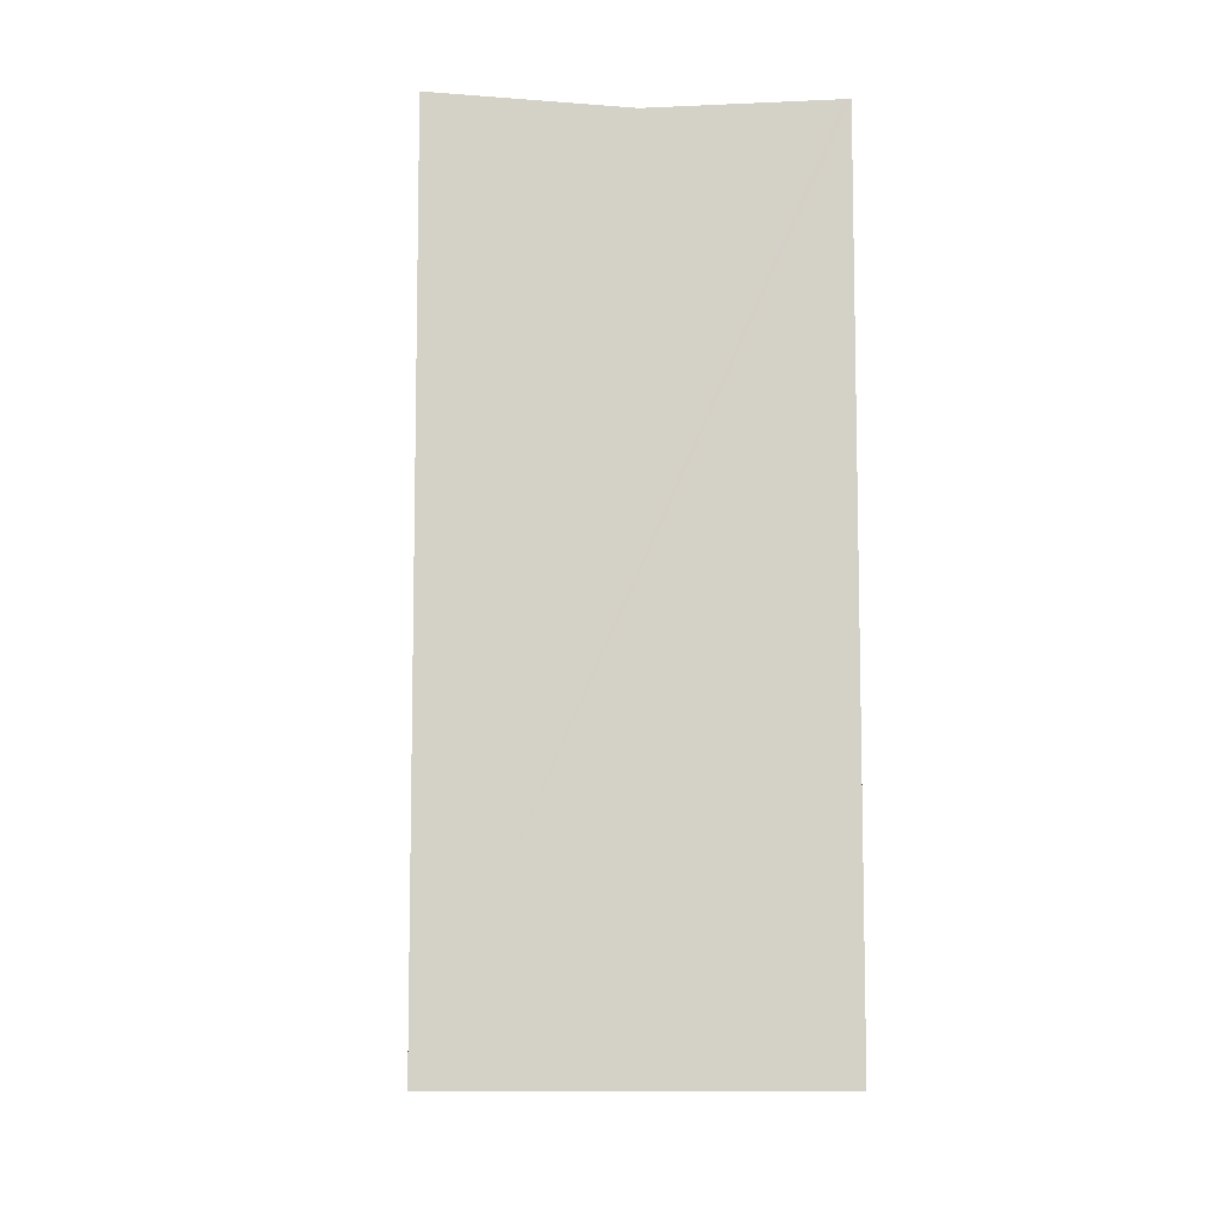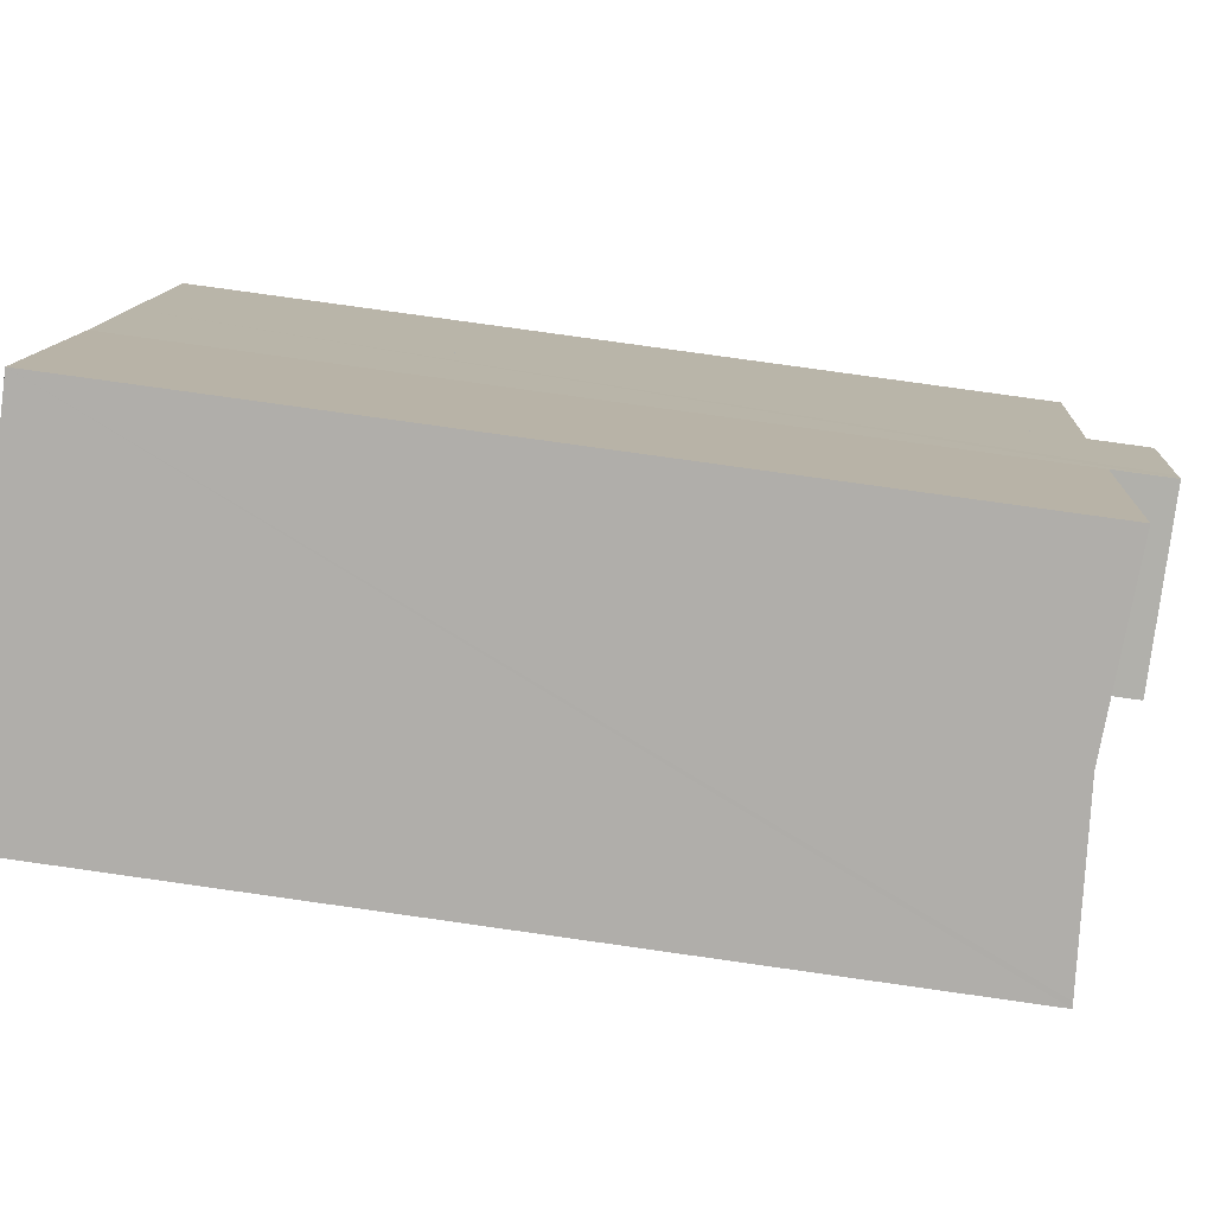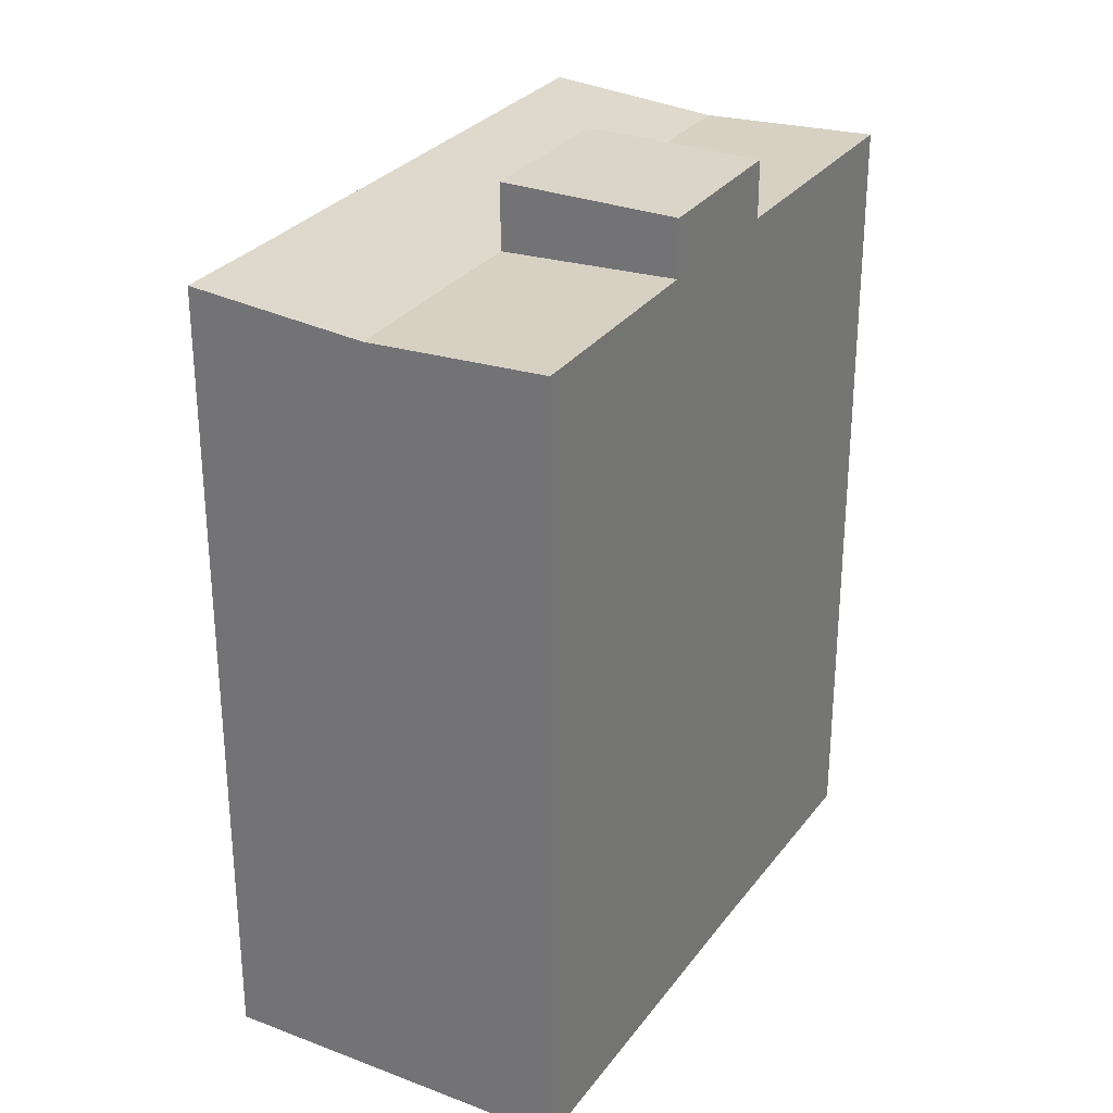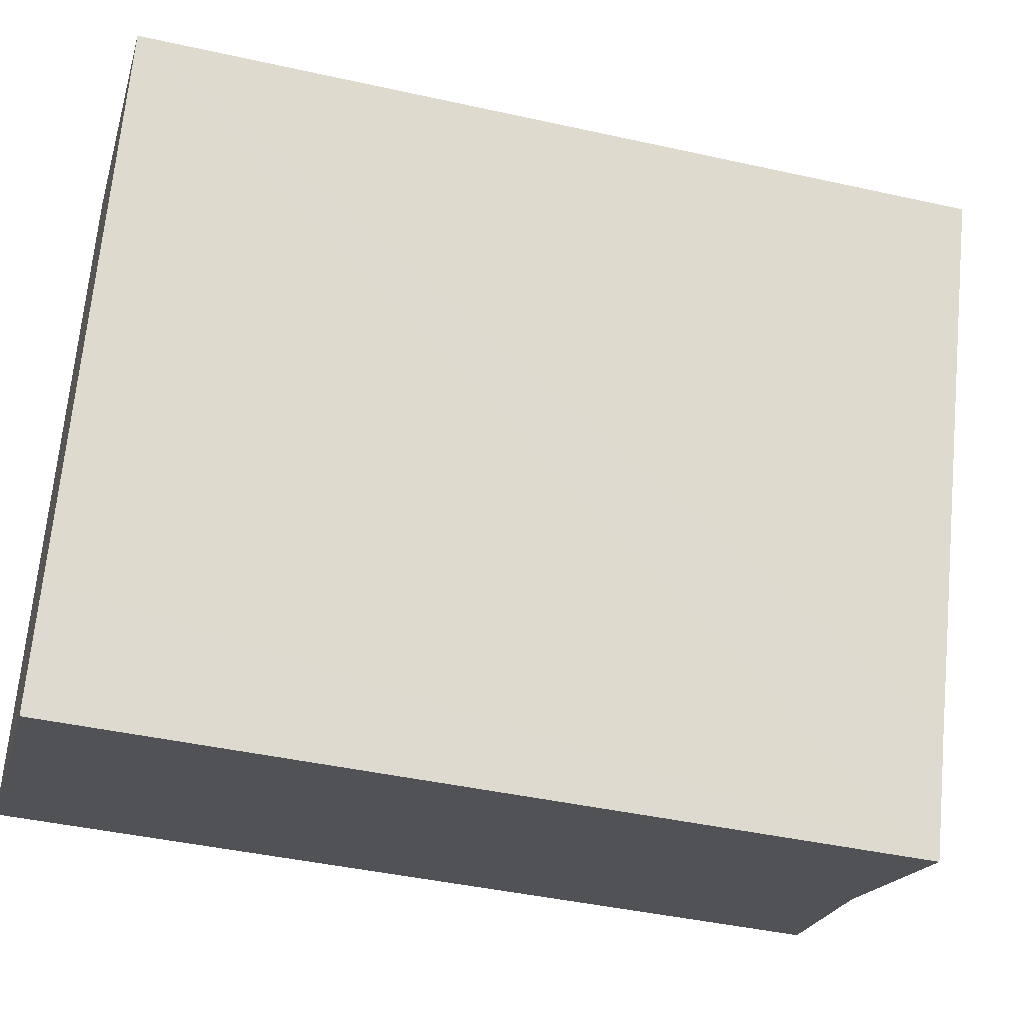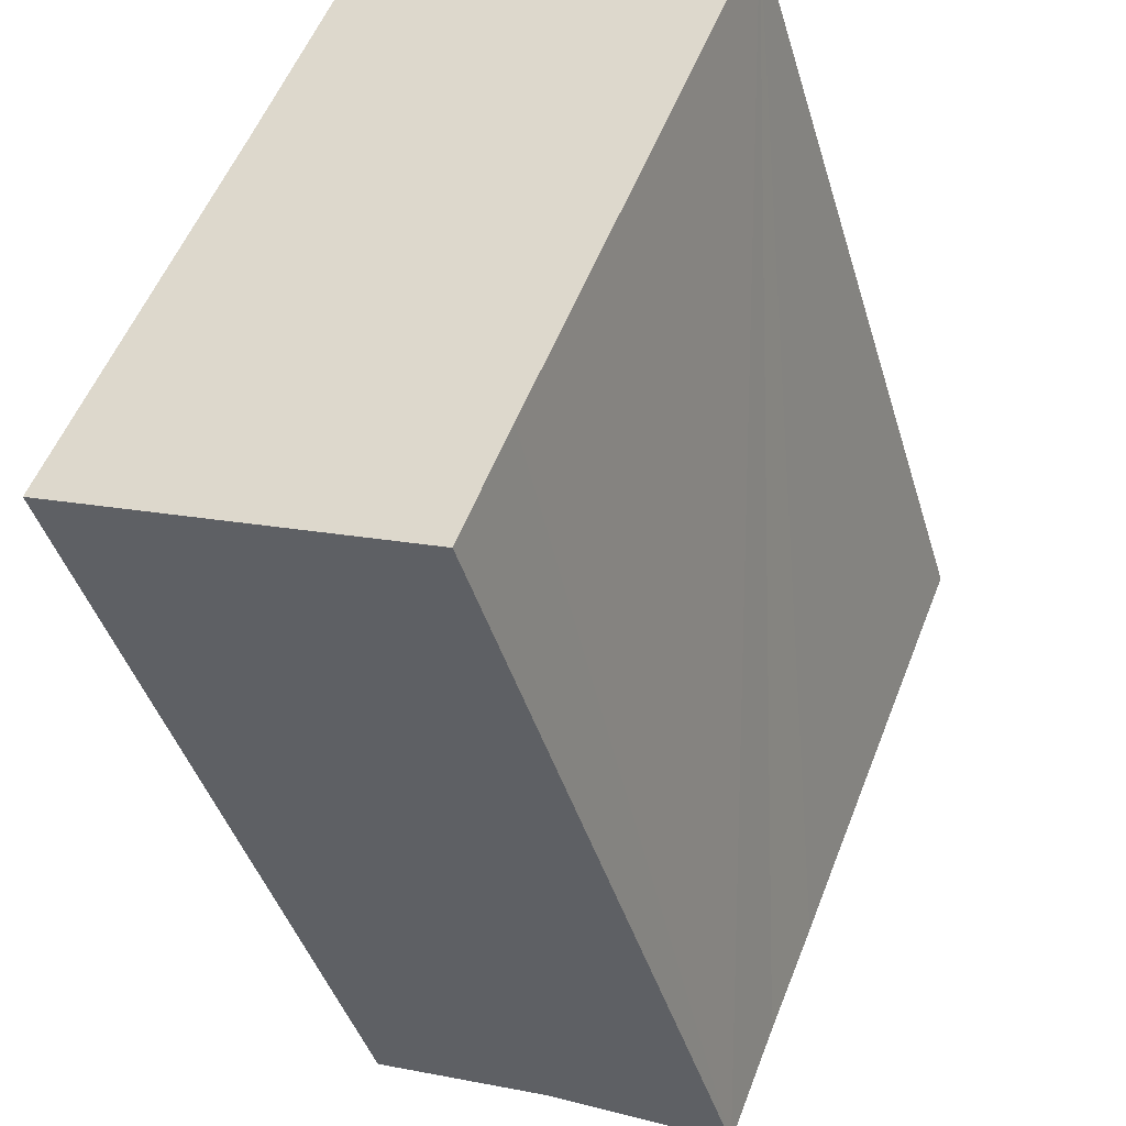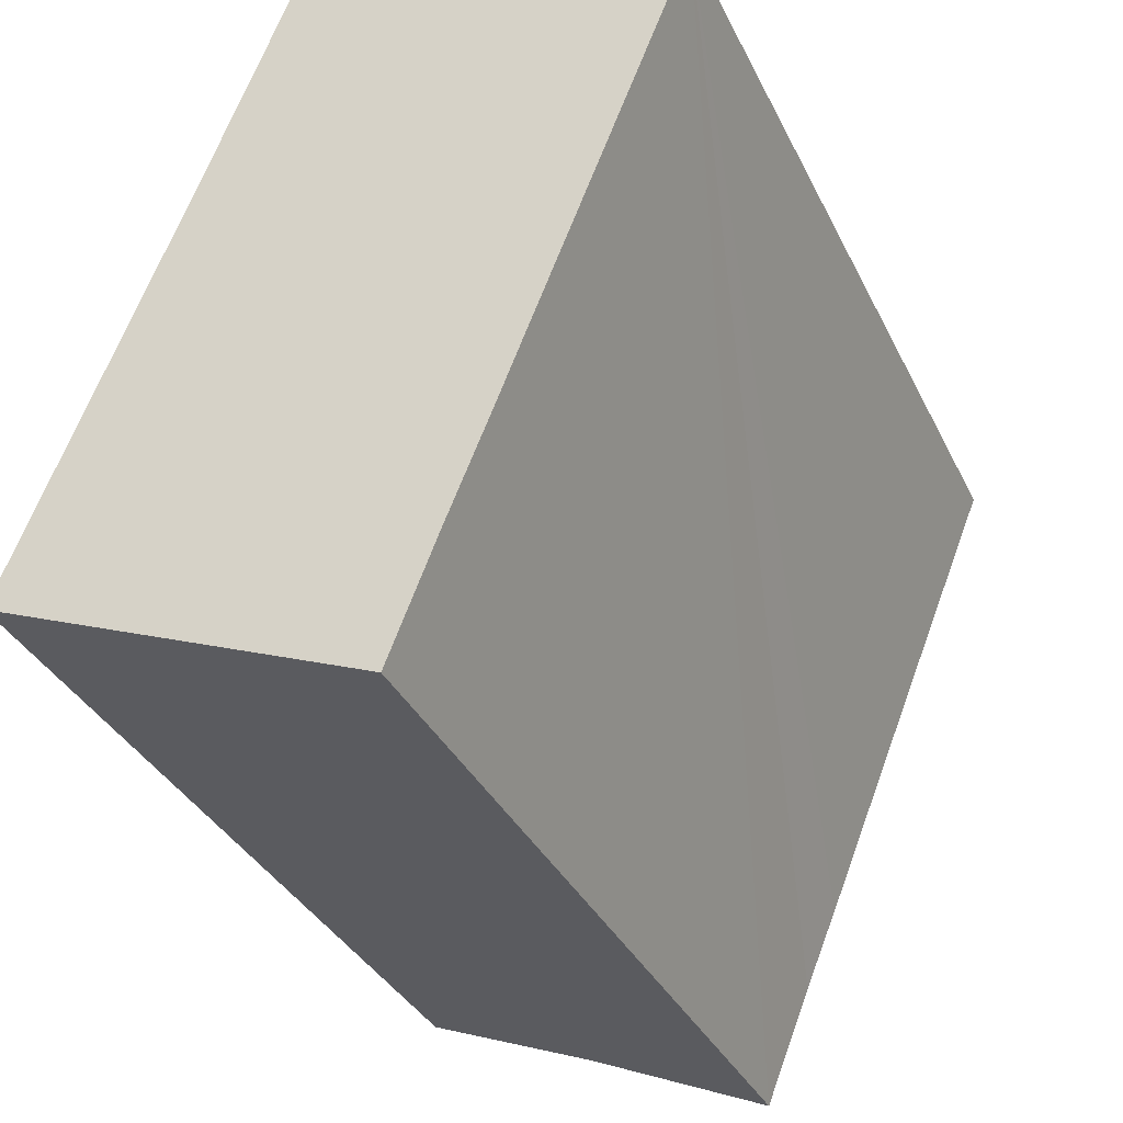
<metadata>
{"format":"obj","ext":"obj","renderer":"f3d","projection":"perspective","resolution":1024,"background":"white","views":[{"elev":-9.3,"azim":18.3,"up":"+Y"},{"elev":79.3,"azim":98.0,"up":"+Z"},{"elev":29.3,"azim":-128.6,"up":"+Y"},{"elev":-42.6,"azim":75.1,"up":"+Z"},{"elev":-42.0,"azim":16.0,"up":"+Z"},{"elev":-33.9,"azim":22.6,"up":"+Z"}]}
</metadata>
<code>
v  5.084 24.23 -2.045
v  11.46 24.62 -0.798
v  10.17 24.63 -4.089
v  7.691 24.23 4.375
v  12.37 24.62 1.449
v  12.7 24.62 2.258
v  13.42 24.62 4.068
v  9.583 24.23 9.033
v  17.54 24.62 14.32
v  12.57 24.23 16.38
v  17.38 24.61 14.39
v  0.023 24.52 0.054
v  0 24.52 1.502e-15
v  0.066 24.52 0.159
v  2.638 24.52 6.407
v  4.547 24.52 11.06
v  7.507 24.52 18.48
v  7.507 -1.132e-15 18.48
v  17.54 -8.772e-16 14.32
v  12.57 -1.003e-15 16.38
v  17.38 -8.811e-16 14.39
v  11.46 4.886e-17 -0.798
v  10.17 2.504e-16 -4.089
v  13.42 -2.491e-16 4.068
v  12.7 -1.383e-16 2.258
v  12.37 -8.873e-17 1.449
v  0 0 0
v  5.084 1.252e-16 -2.045
v  4.547 -6.771e-16 11.06
v  9.583 -5.531e-16 9.033
v  0.066 -9.736e-18 0.159
v  0.023 -3.307e-18 0.054
v  2.638 -3.923e-16 6.407
v  7.691 -2.679e-16 4.375
v  7.691 26.25 4.375
v  4.547 26.25 11.06
v  9.583 26.25 9.033
v  4.345 26.25 10.55
v  2.638 26.25 6.407
v  4.345 -6.462e-16 10.55
g defaultobject
f 1 2 3
f 2 1 4
f 2 4 5
f 5 4 6
f 6 4 7
f 7 4 8
f 7 8 9
f 9 8 10
f 9 10 11
f 12 1 13
f 1 12 14
f 1 14 4
f 4 14 15
f 16 10 8
f 10 16 17
f 18 10 17
f 10 18 11
f 11 18 9
f 9 18 19
f 19 18 20
f 19 20 21
f 19 7 9
f 7 19 6
f 6 19 5
f 5 19 2
f 2 19 3
f 3 19 22
f 3 22 23
f 22 19 24
f 22 24 25
f 22 25 26
f 23 1 3
f 1 23 13
f 13 23 27
f 27 23 28
f 8 29 16
f 29 8 30
f 27 12 13
f 12 27 14
f 14 27 31
f 31 27 32
f 31 15 14
f 15 31 33
f 34 8 4
f 8 34 30
f 16 18 17
f 18 16 29
f 33 4 15
f 4 33 34
f 28 32 27
f 32 28 31
f 31 28 33
f 33 28 23
f 33 23 22
f 33 22 26
f 33 26 34
f 34 26 30
f 30 26 25
f 30 25 24
f 30 24 19
f 30 19 18
f 18 19 20
f 20 19 21
f 18 29 30
f 35 36 37
f 36 35 38
f 38 35 39
f 33 38 39
f 38 33 36
f 36 33 29
f 29 33 40
f 29 37 36
f 37 29 30
f 30 35 37
f 35 30 34
f 34 39 35
f 39 34 33
f 40 30 29
f 30 40 33
f 30 33 34

</code>
